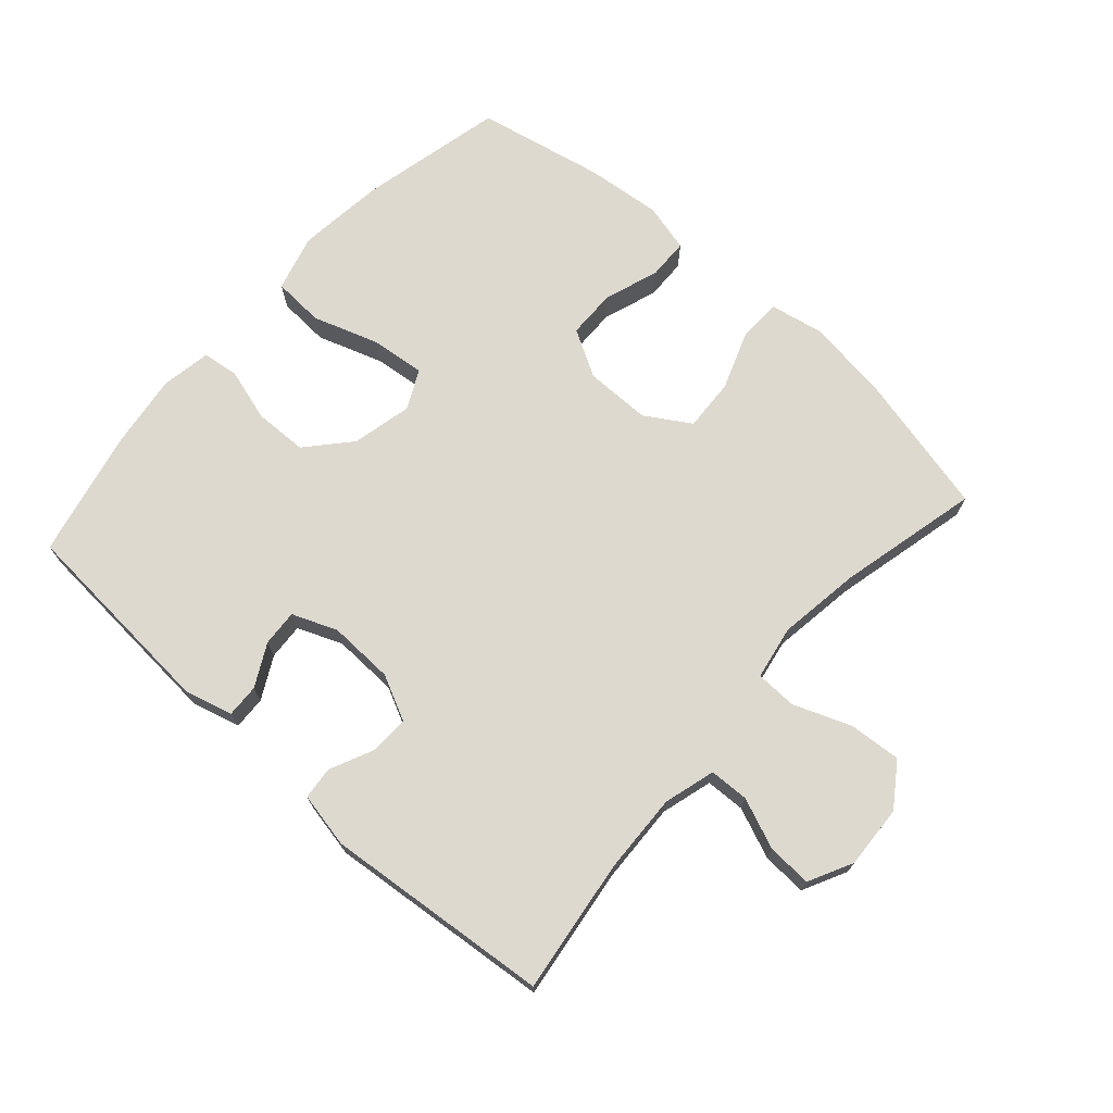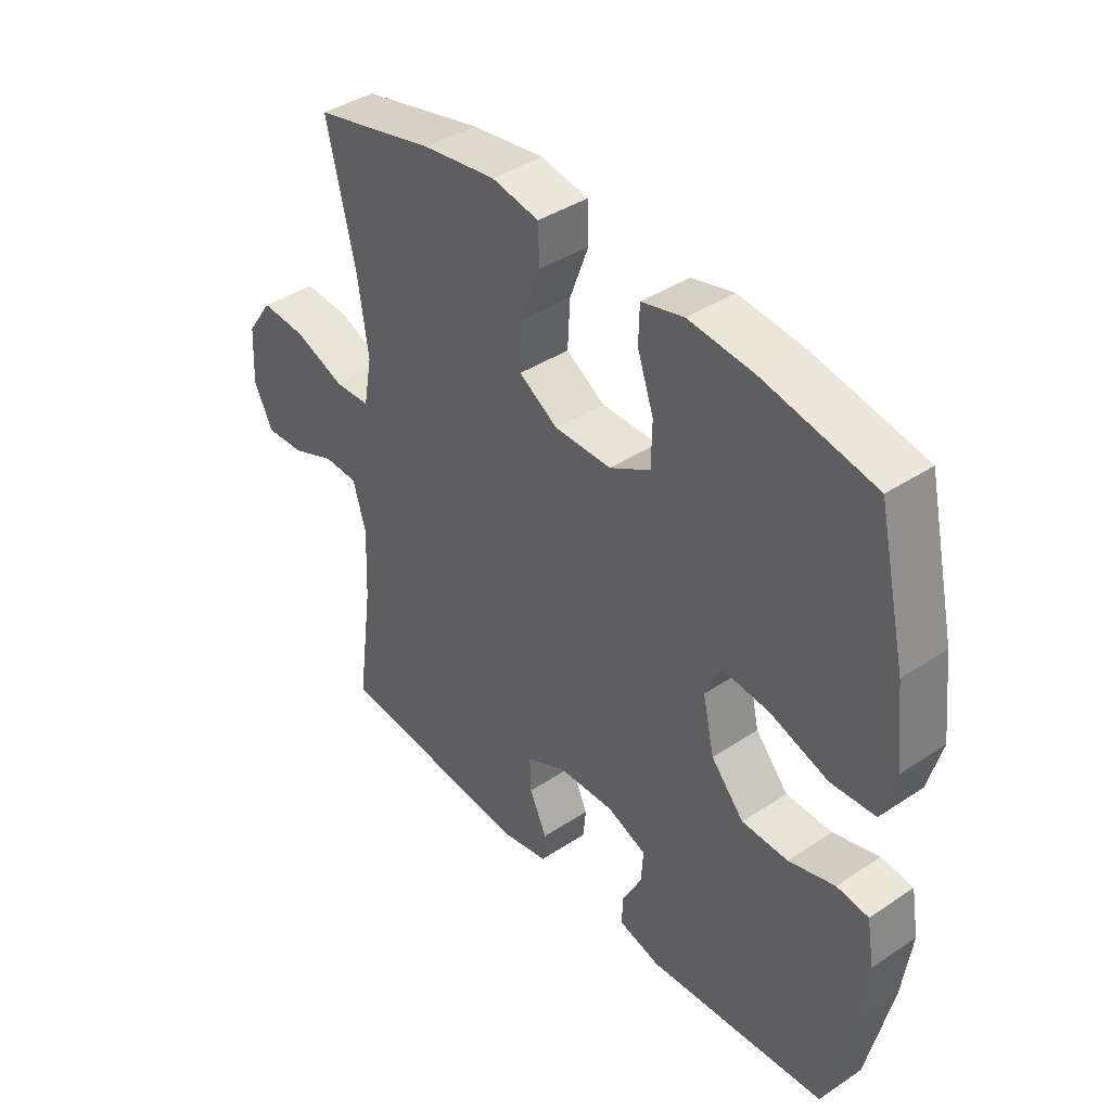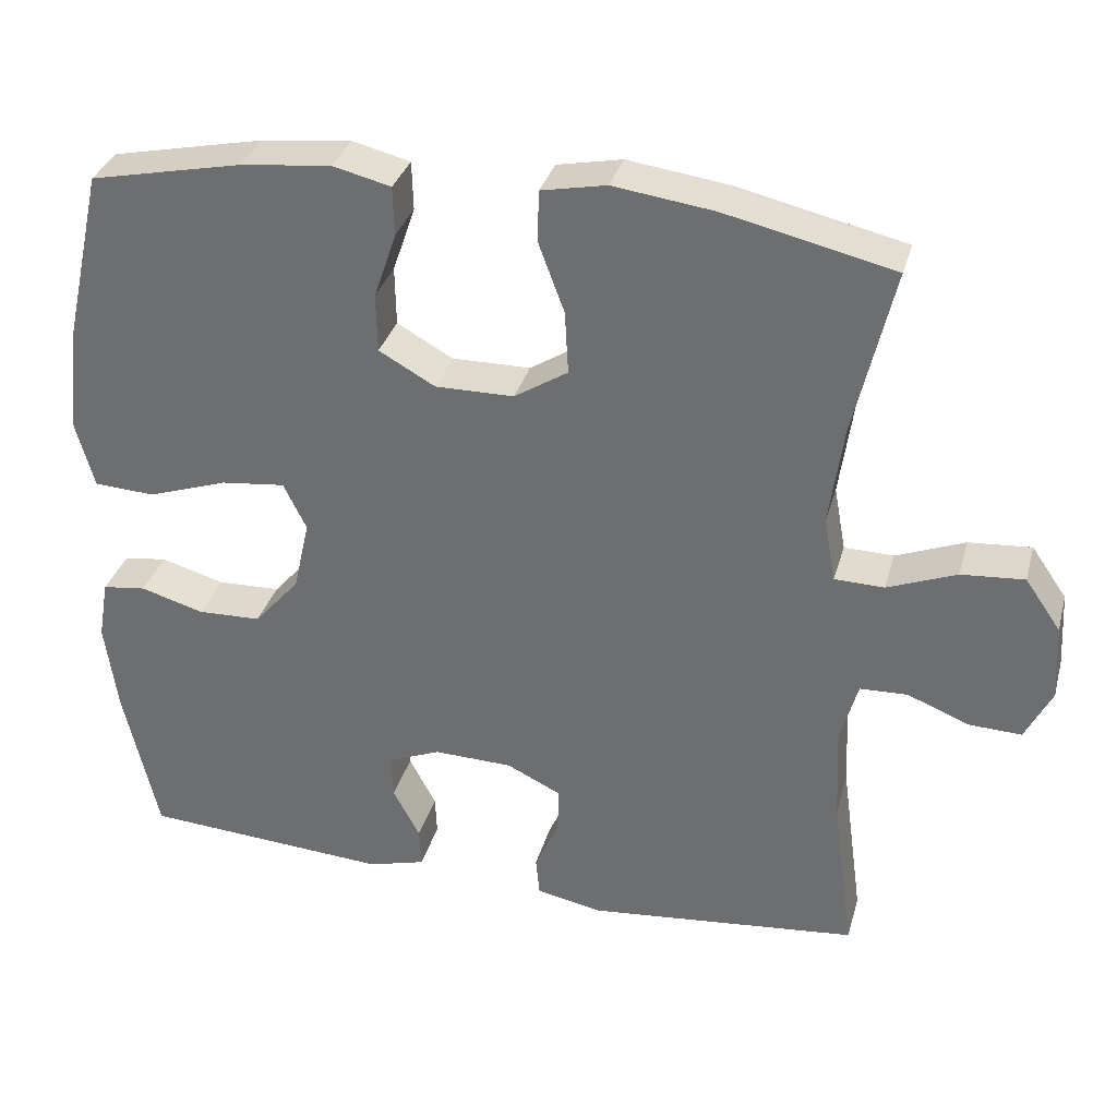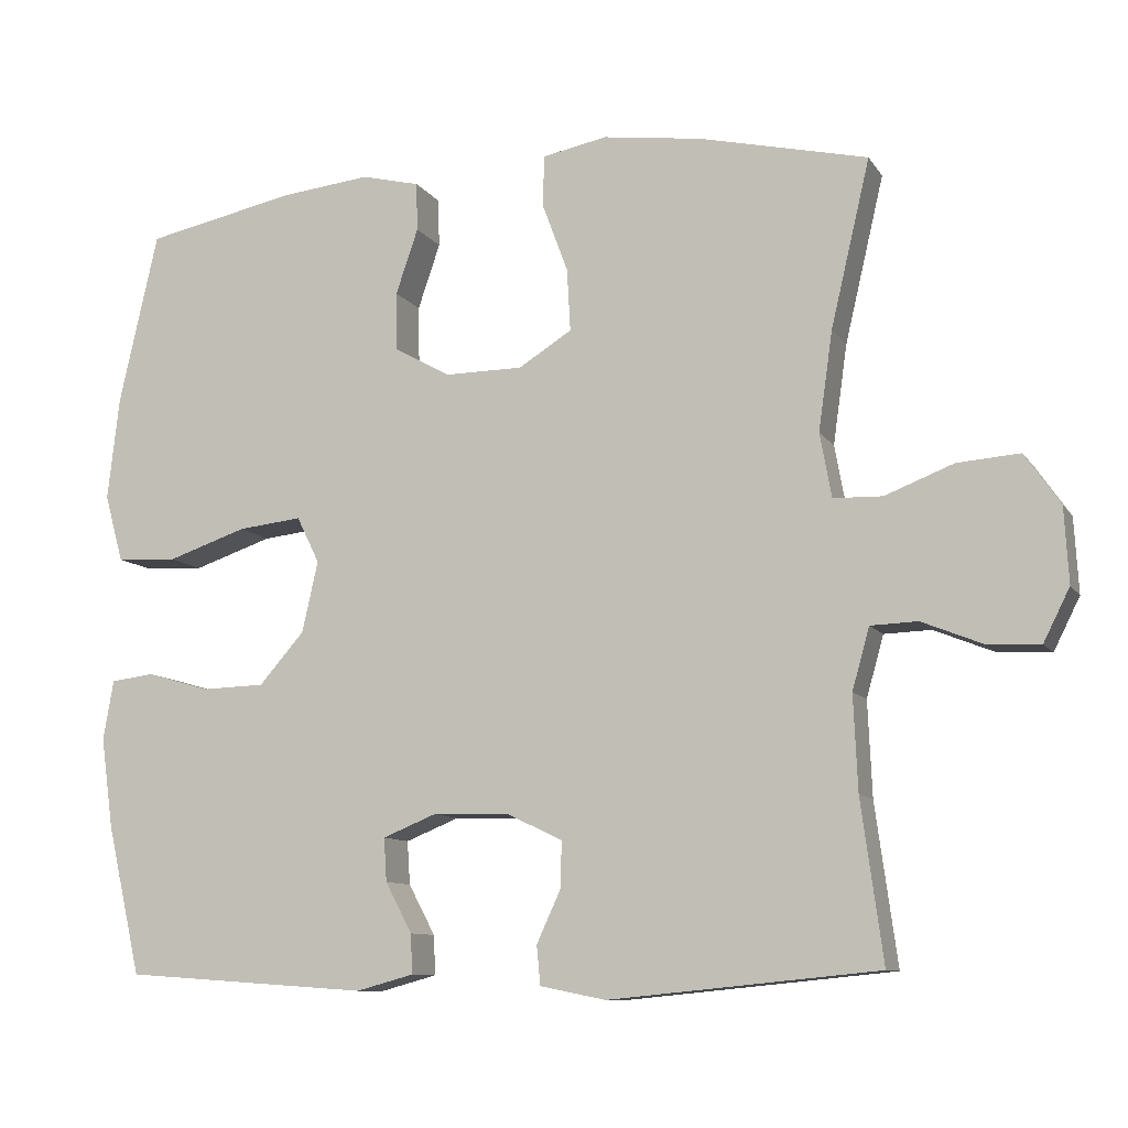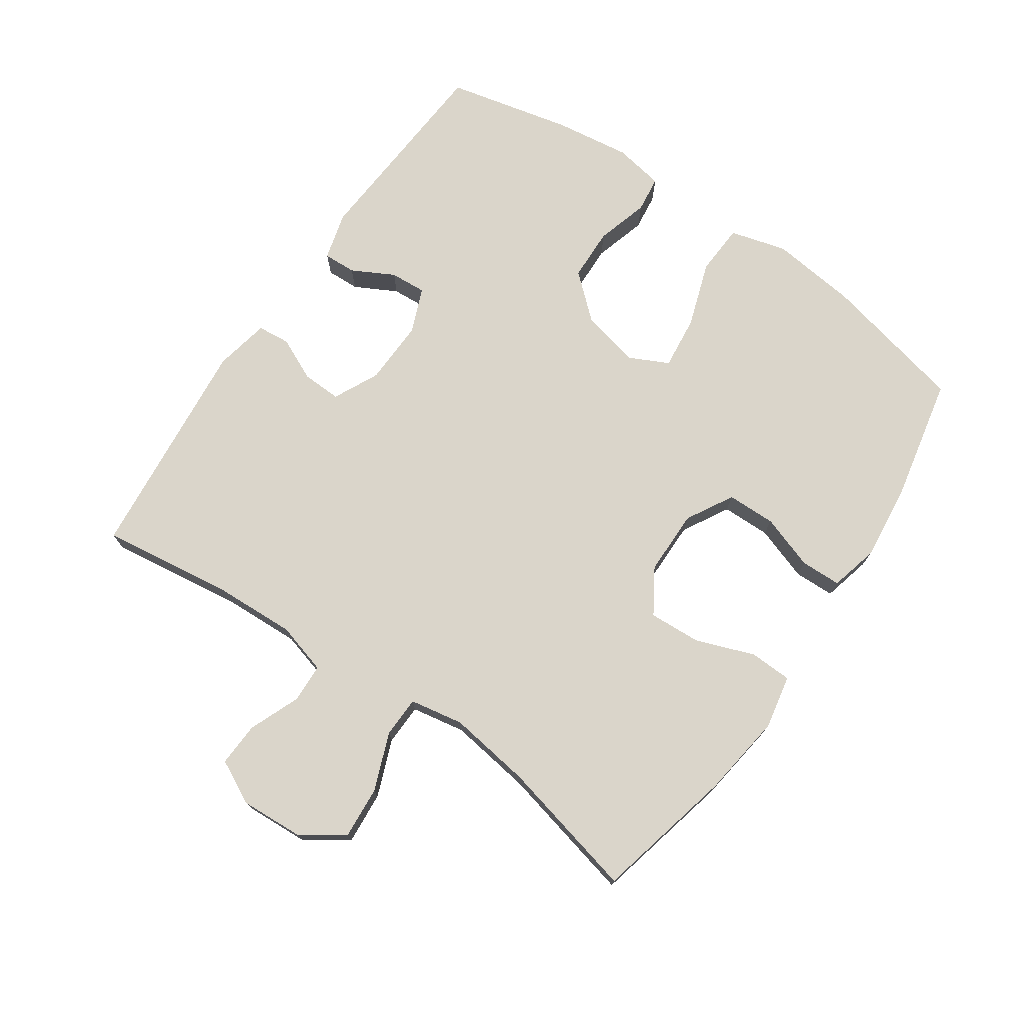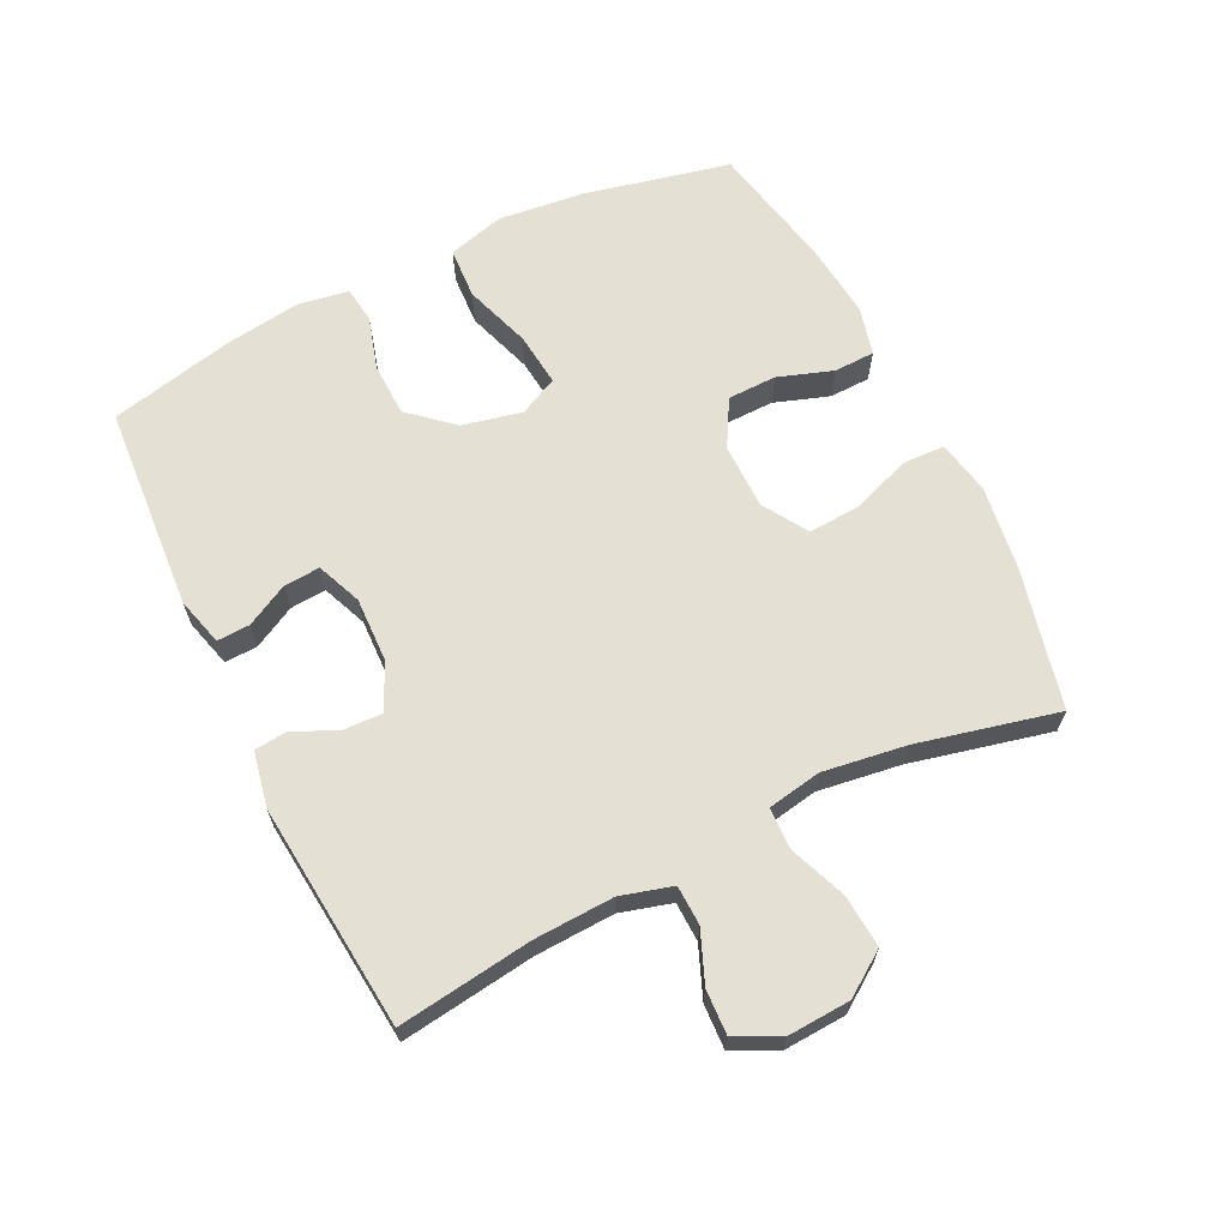
<metadata>
{"format":"obj","ext":"obj","renderer":"f3d","projection":"perspective","resolution":1024,"background":"white","views":[{"elev":71.7,"azim":-138.2,"up":"+Y"},{"elev":40.1,"azim":50.7,"up":"+Z"},{"elev":33.1,"azim":-165.1,"up":"+Z"},{"elev":-9.9,"azim":-160.0,"up":"+Z"},{"elev":74.3,"azim":-55.5,"up":"+Y"},{"elev":65.5,"azim":-116.1,"up":"+Y"}]}
</metadata>
<code>
o path572
v 0.5626 0.0375 -0.3129
v 0.5786 0.0375 -0.1958
v 0.5653 0.0375 -0.1182
v 0.5088 0.0375 -0.1111
v 0.4269 0.0375 -0.1349
v 0.3449 0.0375 -0.1325
v 0.2862 0.0375 -0.06567
v 0.2654 0.0375 0.02684
v 0.295 0.0375 0.0872
v 0.3782 0.0375 0.07798
v 0.4809 0.0375 0.04329
v 0.56 0.0375 0.04762
v 0.5841 0.0375 0.1353
v 0.5689 0.0375 0.2696
v 0.5182 0.0375 0.4943
v 0.3218 0.0375 0.5351
v 0.2049 0.0375 0.5476
v 0.1297 0.0375 0.529
v 0.1279 0.0375 0.4659
v 0.157 0.0375 0.3809
v 0.1556 0.0375 0.3049
v 0.08323 0.0375 0.2642
v -0.0186 0.0375 0.2649
v -0.08773 0.0375 0.3082
v -0.08329 0.0375 0.3895
v -0.04949 0.0375 0.4802
v -0.05185 0.0375 0.546
v -0.1357 0.0375 0.5625
v -0.2656 0.0375 0.5448
v -0.4835 0.0375 0.4943
v -0.4325 0.0375 0.2771
v -0.4141 0.0375 0.1477
v -0.4293 0.0375 0.06439
v -0.4932 0.0375 0.06255
v -0.5823 0.0375 0.09723
v -0.6636 0.0375 0.1034
v -0.7095 0.0375 0.03723
v -0.715 0.0375 -0.0607
v -0.6809 0.0375 -0.1286
v -0.6124 0.0375 -0.1255
v -0.5333 0.0375 -0.09364
v -0.4722 0.0375 -0.09583
v -0.4496 0.0375 -0.1758
v -0.4551 0.0375 -0.2997
v -0.4835 0.0375 -0.5077
v -0.1336 0.0375 -0.5419
v -0.04797 0.0375 -0.5248
v -0.04303 0.0375 -0.4741
v -0.074 0.0375 -0.4066
v -0.07607 0.0375 -0.346
v -0.005708 0.0375 -0.3119
v 0.09564 0.0375 -0.3087
v 0.1653 0.0375 -0.3369
v 0.1615 0.0375 -0.3932
v 0.1269 0.0375 -0.4585
v 0.1247 0.0375 -0.5097
v 0.1992 0.0375 -0.53
v 0.5182 0.0375 -0.5077
v 0.5626 -0.0375 -0.3129
v 0.5786 -0.0375 -0.1958
v 0.5653 -0.0375 -0.1182
v 0.5088 -0.0375 -0.1111
v 0.4269 -0.0375 -0.1349
v 0.3449 -0.0375 -0.1325
v 0.2862 -0.0375 -0.06567
v 0.2654 -0.0375 0.02684
v 0.295 -0.0375 0.0872
v 0.3782 -0.0375 0.07798
v 0.4809 -0.0375 0.04329
v 0.56 -0.0375 0.04762
v 0.5841 -0.0375 0.1353
v 0.5689 -0.0375 0.2696
v 0.5182 -0.0375 0.4943
v 0.3218 -0.0375 0.5351
v 0.2049 -0.0375 0.5476
v 0.1297 -0.0375 0.529
v 0.1279 -0.0375 0.4659
v 0.157 -0.0375 0.3809
v 0.1556 -0.0375 0.3049
v 0.08323 -0.0375 0.2642
v -0.0186 -0.0375 0.2649
v -0.08773 -0.0375 0.3082
v -0.08329 -0.0375 0.3895
v -0.04949 -0.0375 0.4802
v -0.05185 -0.0375 0.546
v -0.1357 -0.0375 0.5625
v -0.2656 -0.0375 0.5448
v -0.4835 -0.0375 0.4943
v -0.4325 -0.0375 0.2771
v -0.4141 -0.0375 0.1477
v -0.4293 -0.0375 0.06439
v -0.4932 -0.0375 0.06255
v -0.5823 -0.0375 0.09723
v -0.6636 -0.0375 0.1034
v -0.7095 -0.0375 0.03723
v -0.715 -0.0375 -0.0607
v -0.6809 -0.0375 -0.1286
v -0.6124 -0.0375 -0.1255
v -0.5333 -0.0375 -0.09364
v -0.4722 -0.0375 -0.09583
v -0.4496 -0.0375 -0.1758
v -0.4551 -0.0375 -0.2997
v -0.4835 -0.0375 -0.5077
v -0.1336 -0.0375 -0.5419
v -0.04797 -0.0375 -0.5248
v -0.04303 -0.0375 -0.4741
v -0.074 -0.0375 -0.4066
v -0.07607 -0.0375 -0.346
v -0.005708 -0.0375 -0.3119
v 0.09564 -0.0375 -0.3087
v 0.1653 -0.0375 -0.3369
v 0.1615 -0.0375 -0.3932
v 0.1269 -0.0375 -0.4585
v 0.1247 -0.0375 -0.5097
v 0.1992 -0.0375 -0.53
v 0.5182 -0.0375 -0.5077
v 0.56 0.0375 0.04762
v 0.56 0.0375 0.04762
v 0.5841 0.0375 0.1353
v 0.5689 0.0375 0.2696
v 0.5626 0.0375 -0.3129
v 0.5786 0.0375 -0.1958
v 0.5653 0.0375 -0.1182
v 0.5653 0.0375 -0.1182
v 0.5088 0.0375 -0.1111
v 0.4809 0.0375 0.04329
v 0.5182 0.0375 0.4943
v 0.5182 0.0375 0.4943
v 0.5182 0.0375 -0.5077
v 0.5182 0.0375 -0.5077
v 0.4269 0.0375 -0.1349
v 0.3782 0.0375 0.07798
v 0.3218 0.0375 0.5351
v 0.3449 0.0375 -0.1325
v 0.295 0.0375 0.0872
v 0.295 0.0375 0.0872
v 0.2862 0.0375 -0.06567
v 0.2049 0.0375 0.5476
v 0.1992 0.0375 -0.53
v 0.2654 0.0375 0.02684
v 0.1297 0.0375 0.529
v 0.1297 0.0375 0.529
v 0.1247 0.0375 -0.5097
v 0.1247 0.0375 -0.5097
v 0.1653 0.0375 -0.3369
v 0.1653 0.0375 -0.3369
v 0.1615 0.0375 -0.3932
v 0.09564 0.0375 -0.3087
v 0.157 0.0375 0.3809
v 0.1556 0.0375 0.3049
v 0.1269 0.0375 -0.4585
v 0.1279 0.0375 0.4659
v 0.08323 0.0375 0.2642
v -0.005708 0.0375 -0.3119
v -0.0186 0.0375 0.2649
v -0.07607 0.0375 -0.346
v -0.07607 0.0375 -0.346
v -0.08773 0.0375 0.3082
v -0.08773 0.0375 0.3082
v -0.04797 0.0375 -0.5248
v -0.04797 0.0375 -0.5248
v -0.04303 0.0375 -0.4741
v -0.074 0.0375 -0.4066
v -0.1336 0.0375 -0.5419
v -0.08329 0.0375 0.3895
v -0.04949 0.0375 0.4802
v -0.05185 0.0375 0.546
v -0.05185 0.0375 0.546
v -0.1357 0.0375 0.5625
v -0.2656 0.0375 0.5448
v -0.4835 0.0375 -0.5077
v -0.4835 0.0375 -0.5077
v -0.4141 0.0375 0.1477
v -0.4293 0.0375 0.06439
v -0.4293 0.0375 0.06439
v -0.4325 0.0375 0.2771
v -0.4496 0.0375 -0.1758
v -0.4551 0.0375 -0.2997
v -0.4932 0.0375 0.06255
v -0.4722 0.0375 -0.09583
v -0.4722 0.0375 -0.09583
v -0.4835 0.0375 0.4943
v -0.4835 0.0375 0.4943
v -0.5333 0.0375 -0.09364
v -0.5823 0.0375 0.09723
v -0.6124 0.0375 -0.1255
v -0.6636 0.0375 0.1034
v -0.6809 0.0375 -0.1286
v -0.6809 0.0375 -0.1286
v -0.7095 0.0375 0.03723
v -0.715 0.0375 -0.0607
v 0.56 -0.0375 0.04762
v 0.56 -0.0375 0.04762
v 0.5841 -0.0375 0.1353
v 0.5689 -0.0375 0.2696
v 0.5626 -0.0375 -0.3129
v 0.5786 -0.0375 -0.1958
v 0.5653 -0.0375 -0.1182
v 0.5653 -0.0375 -0.1182
v 0.5088 -0.0375 -0.1111
v 0.4809 -0.0375 0.04329
v 0.5182 -0.0375 0.4943
v 0.5182 -0.0375 0.4943
v 0.5182 -0.0375 -0.5077
v 0.5182 -0.0375 -0.5077
v 0.4269 -0.0375 -0.1349
v 0.3782 -0.0375 0.07798
v 0.3218 -0.0375 0.5351
v 0.3449 -0.0375 -0.1325
v 0.295 -0.0375 0.0872
v 0.295 -0.0375 0.0872
v 0.2862 -0.0375 -0.06567
v 0.2049 -0.0375 0.5476
v 0.1992 -0.0375 -0.53
v 0.2654 -0.0375 0.02684
v 0.1297 -0.0375 0.529
v 0.1297 -0.0375 0.529
v 0.1247 -0.0375 -0.5097
v 0.1247 -0.0375 -0.5097
v 0.1653 -0.0375 -0.3369
v 0.1653 -0.0375 -0.3369
v 0.1615 -0.0375 -0.3932
v 0.09564 -0.0375 -0.3087
v 0.157 -0.0375 0.3809
v 0.1556 -0.0375 0.3049
v 0.1269 -0.0375 -0.4585
v 0.1279 -0.0375 0.4659
v 0.08323 -0.0375 0.2642
v -0.005708 -0.0375 -0.3119
v -0.0186 -0.0375 0.2649
v -0.07607 -0.0375 -0.346
v -0.07607 -0.0375 -0.346
v -0.08773 -0.0375 0.3082
v -0.08773 -0.0375 0.3082
v -0.04797 -0.0375 -0.5248
v -0.04797 -0.0375 -0.5248
v -0.04303 -0.0375 -0.4741
v -0.074 -0.0375 -0.4066
v -0.1336 -0.0375 -0.5419
v -0.08329 -0.0375 0.3895
v -0.04949 -0.0375 0.4802
v -0.05185 -0.0375 0.546
v -0.05185 -0.0375 0.546
v -0.1357 -0.0375 0.5625
v -0.2656 -0.0375 0.5448
v -0.4835 -0.0375 -0.5077
v -0.4835 -0.0375 -0.5077
v -0.4141 -0.0375 0.1477
v -0.4293 -0.0375 0.06439
v -0.4293 -0.0375 0.06439
v -0.4325 -0.0375 0.2771
v -0.4496 -0.0375 -0.1758
v -0.4551 -0.0375 -0.2997
v -0.4932 -0.0375 0.06255
v -0.4722 -0.0375 -0.09583
v -0.4722 -0.0375 -0.09583
v -0.4835 -0.0375 0.4943
v -0.4835 -0.0375 0.4943
v -0.5333 -0.0375 -0.09364
v -0.5823 -0.0375 0.09723
v -0.6124 -0.0375 -0.1255
v -0.6636 -0.0375 0.1034
v -0.6809 -0.0375 -0.1286
v -0.6809 -0.0375 -0.1286
v -0.7095 -0.0375 0.03723
v -0.715 -0.0375 -0.0607
f 248 233 251
f 252 249 255
f 225 195 208
f 206 209 196
f 239 253 246
f 231 249 252
f 224 213 227
f 231 253 238
f 223 215 229
f 249 254 255
f 209 212 220
f 196 220 204
f 238 239 237
f 245 240 244
f 197 206 196
f 230 233 248
f 220 222 204
f 202 208 195
f 228 210 225
f 230 249 229
f 261 266 263
f 207 195 225
f 251 233 240
f 239 238 253
f 237 239 235
f 244 241 242
f 225 210 207
f 265 260 262
f 230 215 228
f 215 230 229
f 201 194 207
f 251 240 245
f 265 259 260
f 220 212 223
f 214 226 218
f 192 194 201
f 224 225 208
f 213 224 208
f 227 213 216
f 260 259 254
f 249 230 248
f 214 222 226
f 210 228 215
f 195 207 194
f 253 231 252
f 204 222 214
f 259 265 261
f 255 254 259
f 261 265 266
f 251 245 257
f 229 249 231
f 200 197 198
f 244 240 241
f 196 209 220
f 212 215 223
f 206 197 200
f 118 13 71 193
f 13 14 72 71
f 1 2 60 59
f 2 124 199 60
f 3 4 62 61
f 11 12 70 69
f 14 128 203 72
f 130 1 59 205
f 4 5 63 62
f 10 11 69 68
f 15 16 74 73
f 5 6 64 63
f 136 10 68 211
f 6 7 65 64
f 16 17 75 74
f 57 58 116 115
f 8 9 67 66
f 7 8 66 65
f 17 142 217 75
f 144 57 115 219
f 146 54 112 221
f 52 53 111 110
f 20 21 79 78
f 55 56 114 113
f 54 55 113 112
f 19 20 78 77
f 18 19 77 76
f 21 22 80 79
f 51 52 110 109
f 22 23 81 80
f 157 51 109 232
f 23 159 234 81
f 161 48 106 236
f 48 49 107 106
f 46 47 105 104
f 25 26 84 83
f 26 168 243 84
f 27 28 86 85
f 49 50 108 107
f 24 25 83 82
f 28 29 87 86
f 172 46 104 247
f 32 175 250 90
f 31 32 90 89
f 43 44 102 101
f 33 34 92 91
f 181 43 101 256
f 183 31 89 258
f 29 30 88 87
f 41 42 100 99
f 44 45 103 102
f 34 35 93 92
f 40 41 99 98
f 35 36 94 93
f 189 40 98 264
f 36 37 95 94
f 38 39 97 96
f 37 38 96 95
f 173 176 158
f 177 180 174
f 150 133 120
f 131 121 134
f 164 171 178
f 156 177 174
f 149 152 138
f 156 163 178
f 148 154 140
f 174 180 179
f 134 145 137
f 121 129 145
f 163 162 164
f 170 169 165
f 122 121 131
f 155 173 158
f 145 129 147
f 127 120 133
f 153 150 135
f 155 154 174
f 186 188 191
f 132 150 120
f 176 165 158
f 164 178 163
f 162 160 164
f 169 167 166
f 150 132 135
f 190 187 185
f 155 153 140
f 140 154 155
f 126 132 119
f 176 170 165
f 190 185 184
f 145 148 137
f 139 143 151
f 117 126 119
f 149 133 150
f 138 133 149
f 152 141 138
f 185 179 184
f 174 173 155
f 139 151 147
f 135 140 153
f 120 119 132
f 178 177 156
f 129 139 147
f 184 186 190
f 180 184 179
f 186 191 190
f 176 182 170
f 154 156 174
f 125 123 122
f 169 166 165
f 121 145 134
f 137 148 140
f 131 125 122

</code>
